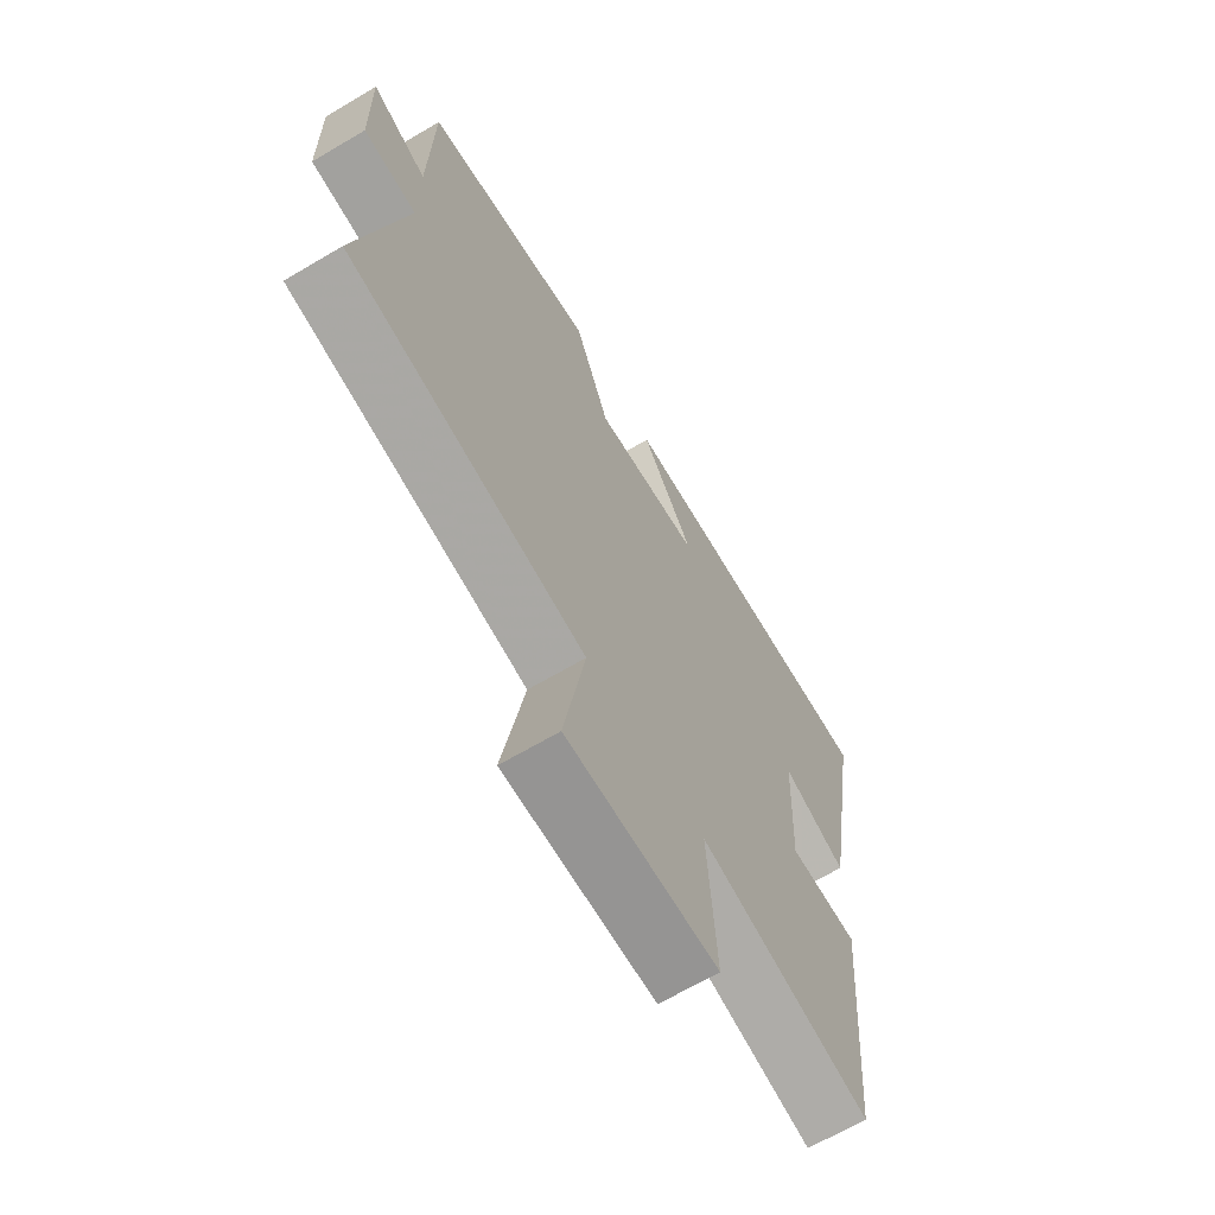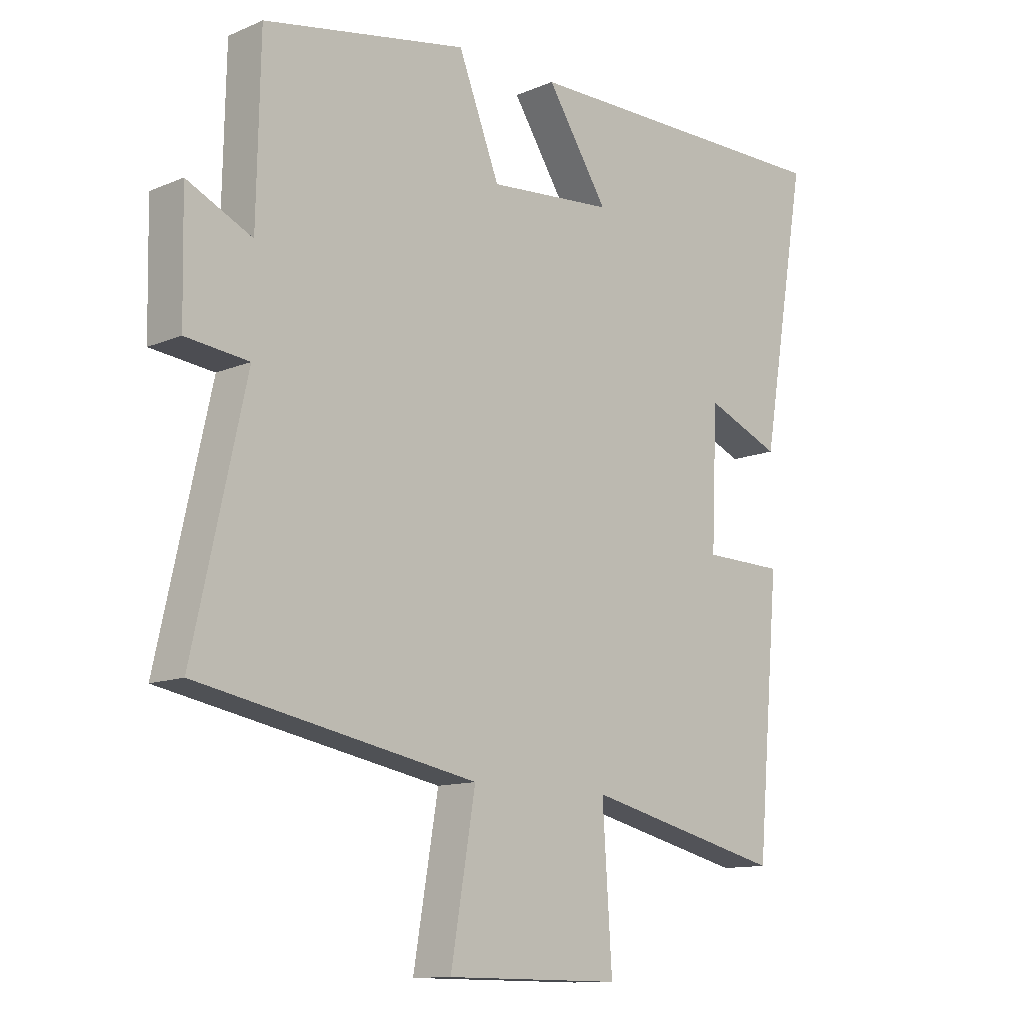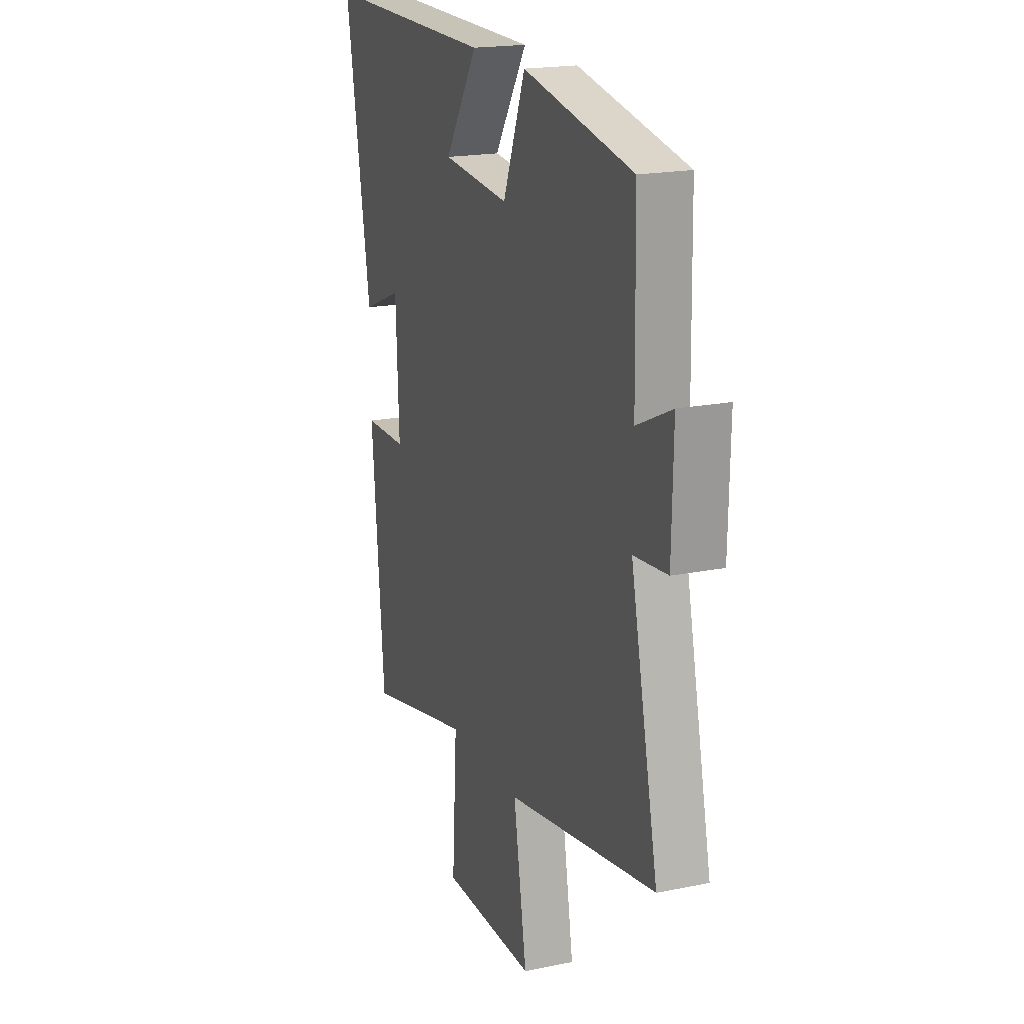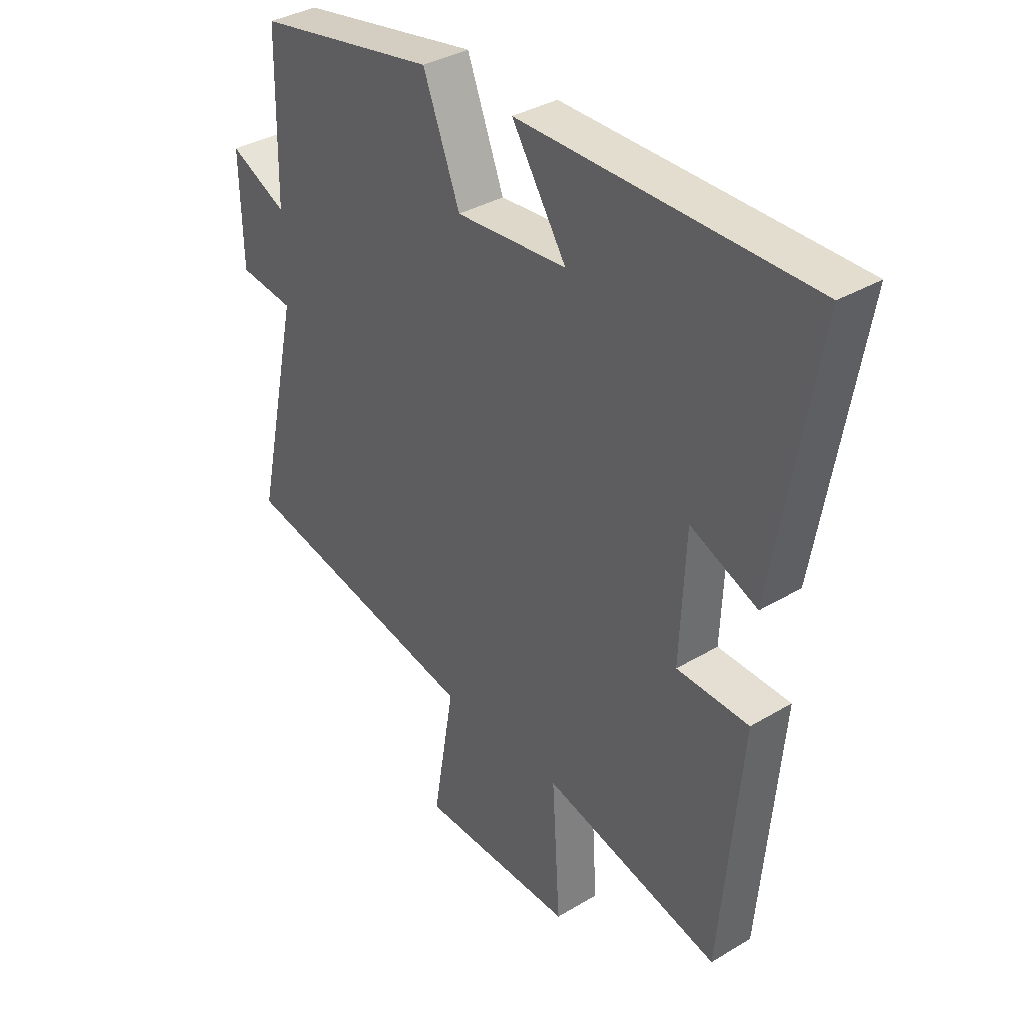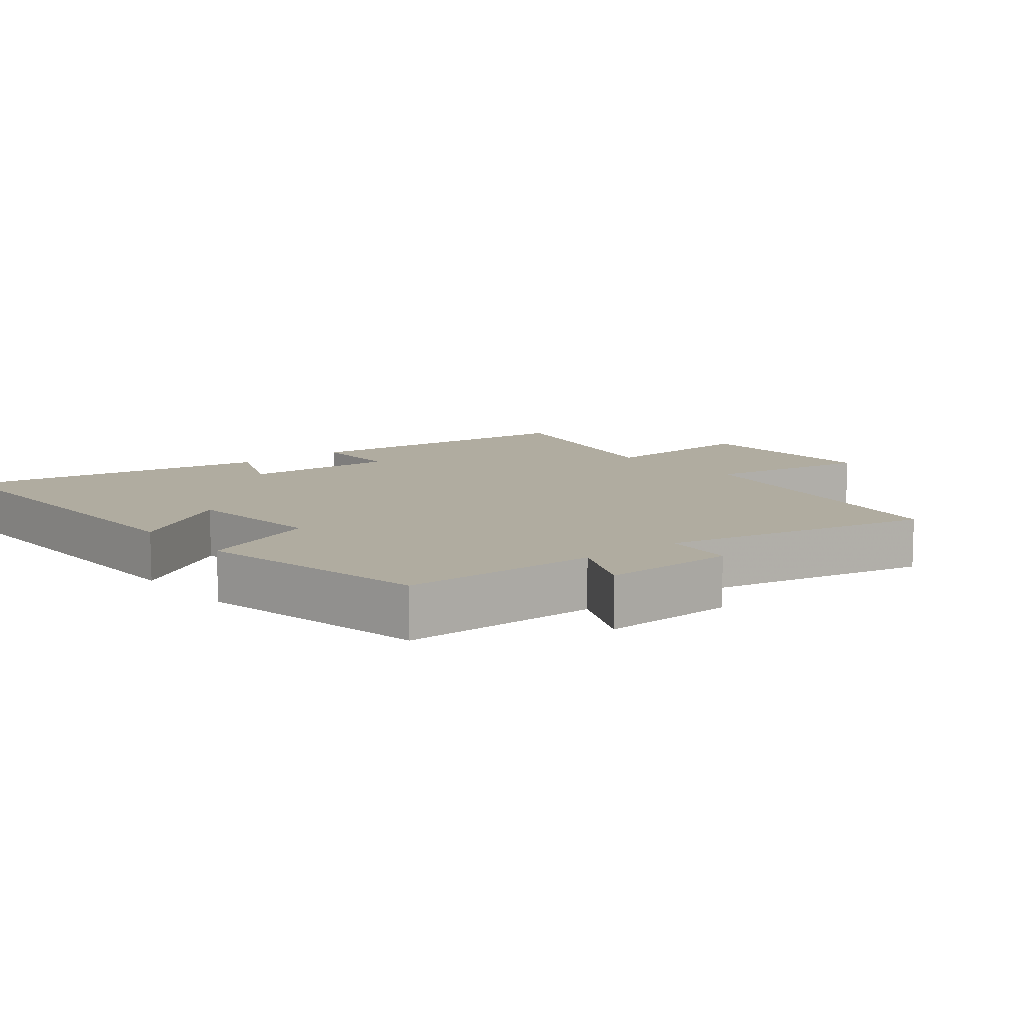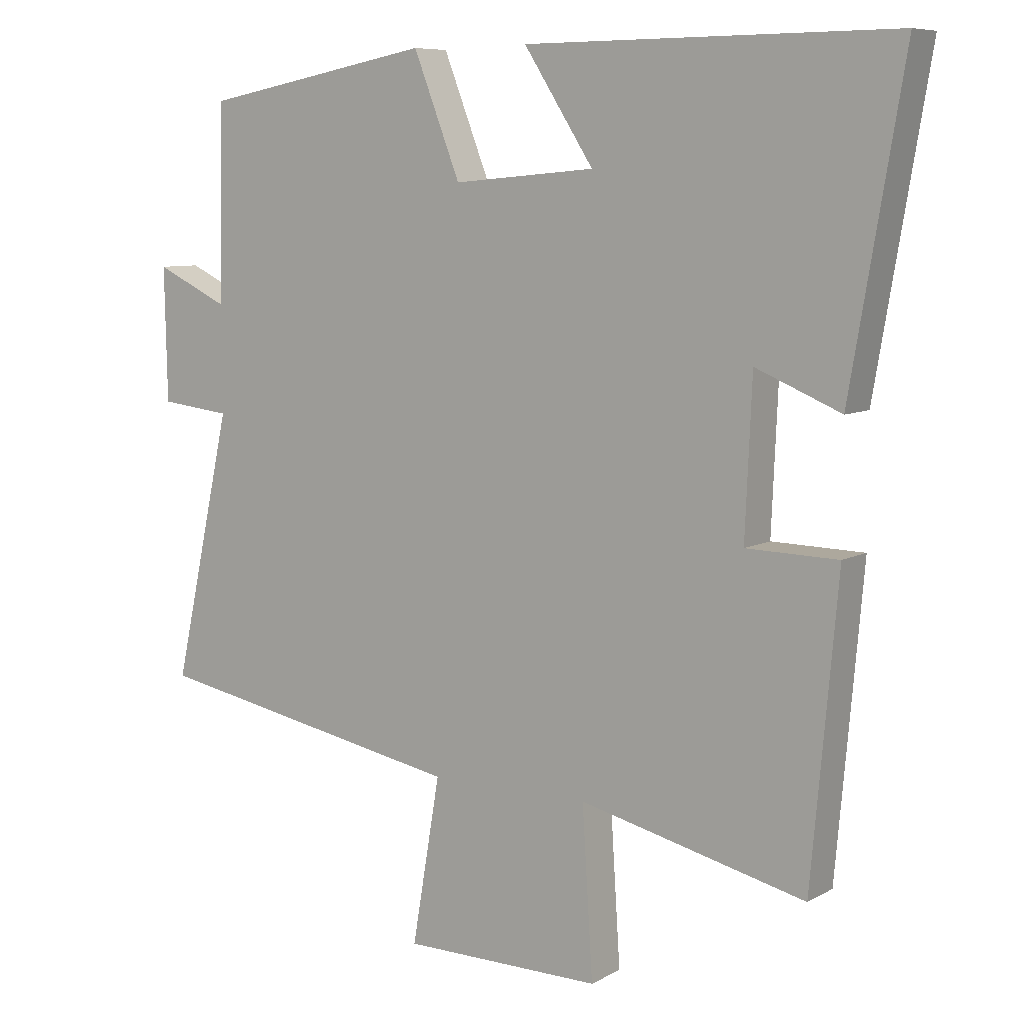
<metadata>
{"format":"obj","ext":"obj","renderer":"f3d","projection":"perspective","resolution":1024,"background":"white","views":[{"elev":-66.9,"azim":120.6,"up":"+Z"},{"elev":-11.9,"azim":135.2,"up":"+Z"},{"elev":19.4,"azim":69.1,"up":"+Z"},{"elev":35.8,"azim":-128.2,"up":"+Z"},{"elev":10.0,"azim":50.6,"up":"+Y"},{"elev":7.9,"azim":-145.7,"up":"+Z"}]}
</metadata>
<code>
v -0.579 0.07 0.503
v -0.029 0.07 0.5
v -0.133 0.07 0.339
v 0.079 0.07 0.321
v 0.149 0.07 0.5
v 0.494 0.07 0.435
v 0.5 0.07 0.145
v 0.61 0.07 0.197
v 0.606 0.07 -0.001
v 0.5 0.07 -0.013
v 0.588 0.07 -0.411
v 0.117 0.07 -0.5
v 0.159 0.07 -0.748
v -0.139 0.07 -0.75
v -0.123 0.07 -0.5
v -0.461 0.07 -0.581
v -0.5 0.07 -0.139
v -0.363 0.07 -0.136
v -0.373 0.07 0.094
v -0.5 0.07 0.041
v -0.579 0 0.503
v -0.029 0 0.5
v -0.133 0 0.339
v 0.079 0 0.321
v 0.149 0 0.5
v 0.494 0 0.435
v 0.5 0 0.145
v 0.61 0 0.197
v 0.606 0 -0.001
v 0.5 0 -0.013
v 0.588 0 -0.411
v 0.117 0 -0.5
v 0.159 0 -0.748
v -0.139 0 -0.75
v -0.123 0 -0.5
v -0.461 0 -0.581
v -0.5 0 -0.139
v -0.363 0 -0.136
v -0.373 0 0.094
v -0.5 0 0.041
f 19 20 1 2
f 15 16 17 18
f 15 18 19
f 12 13 14 15
f 10 11 12 15
f 10 15 19
f 7 8 9 10
f 4 5 6 7
f 3 4 7 10
f 19 2 3
f 3 10 19
f 22 21 40 39
f 38 37 36 35
f 39 38 35
f 35 34 33 32
f 35 32 31 30
f 39 35 30
f 30 29 28 27
f 27 26 25 24
f 30 27 24 23
f 23 22 39
f 39 30 23
f 1 21 22 2
f 2 22 23 3
f 3 23 24 4
f 4 24 25 5
f 5 25 26 6
f 6 26 27 7
f 7 27 28 8
f 8 28 29 9
f 9 29 30 10
f 10 30 31 11
f 11 31 32 12
f 12 32 33 13
f 13 33 34 14
f 14 34 35 15
f 15 35 36 16
f 16 36 37 17
f 17 37 38 18
f 18 38 39 19
f 19 39 40 20
f 20 40 21 1

</code>
